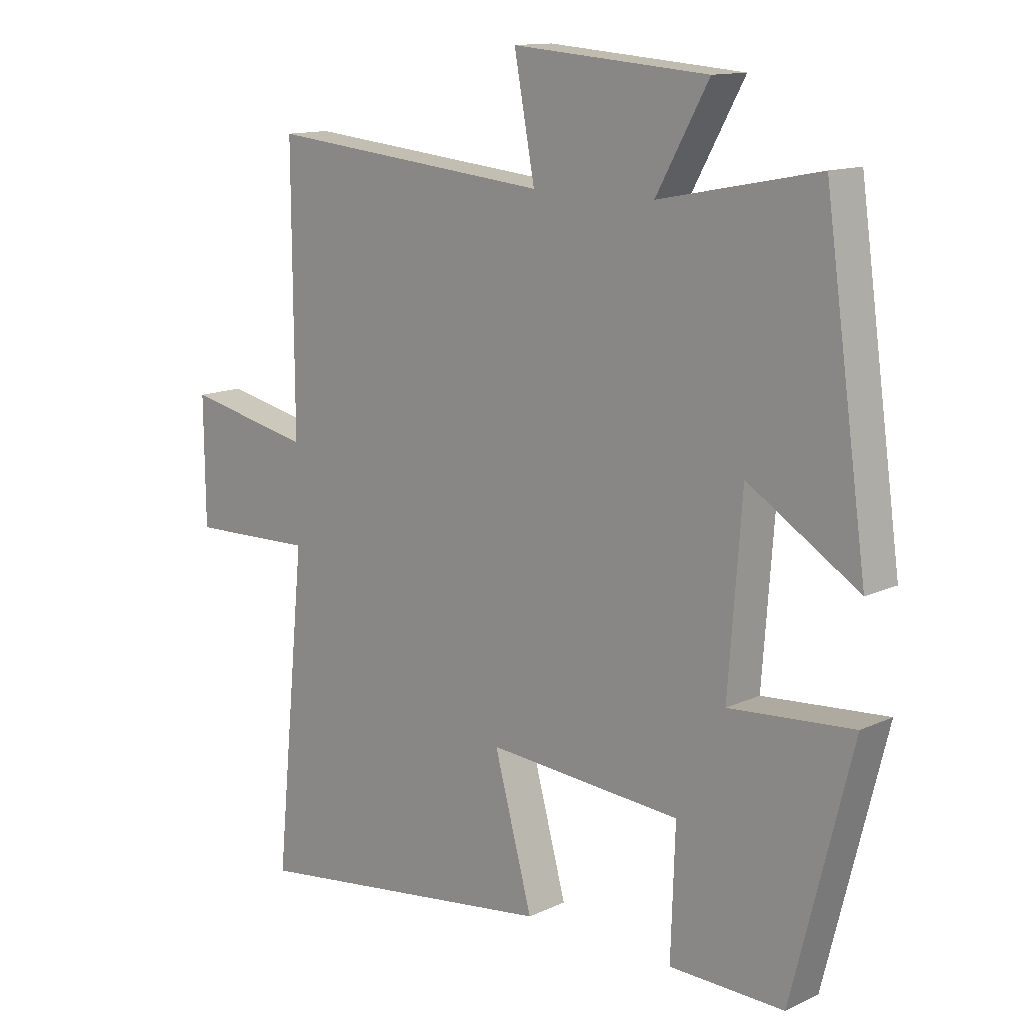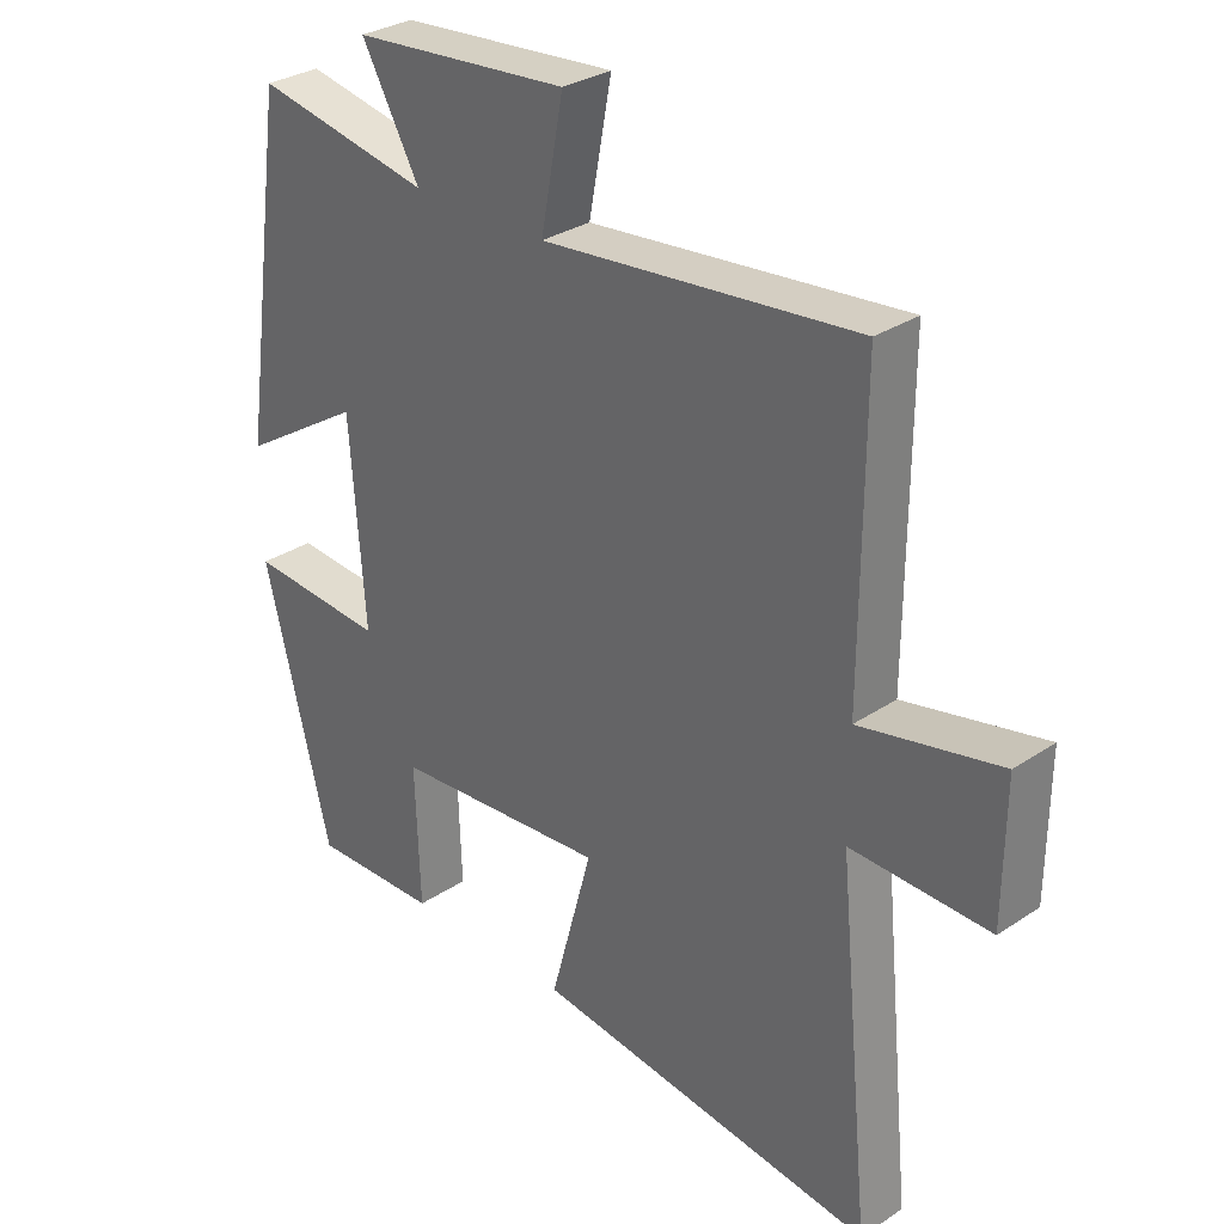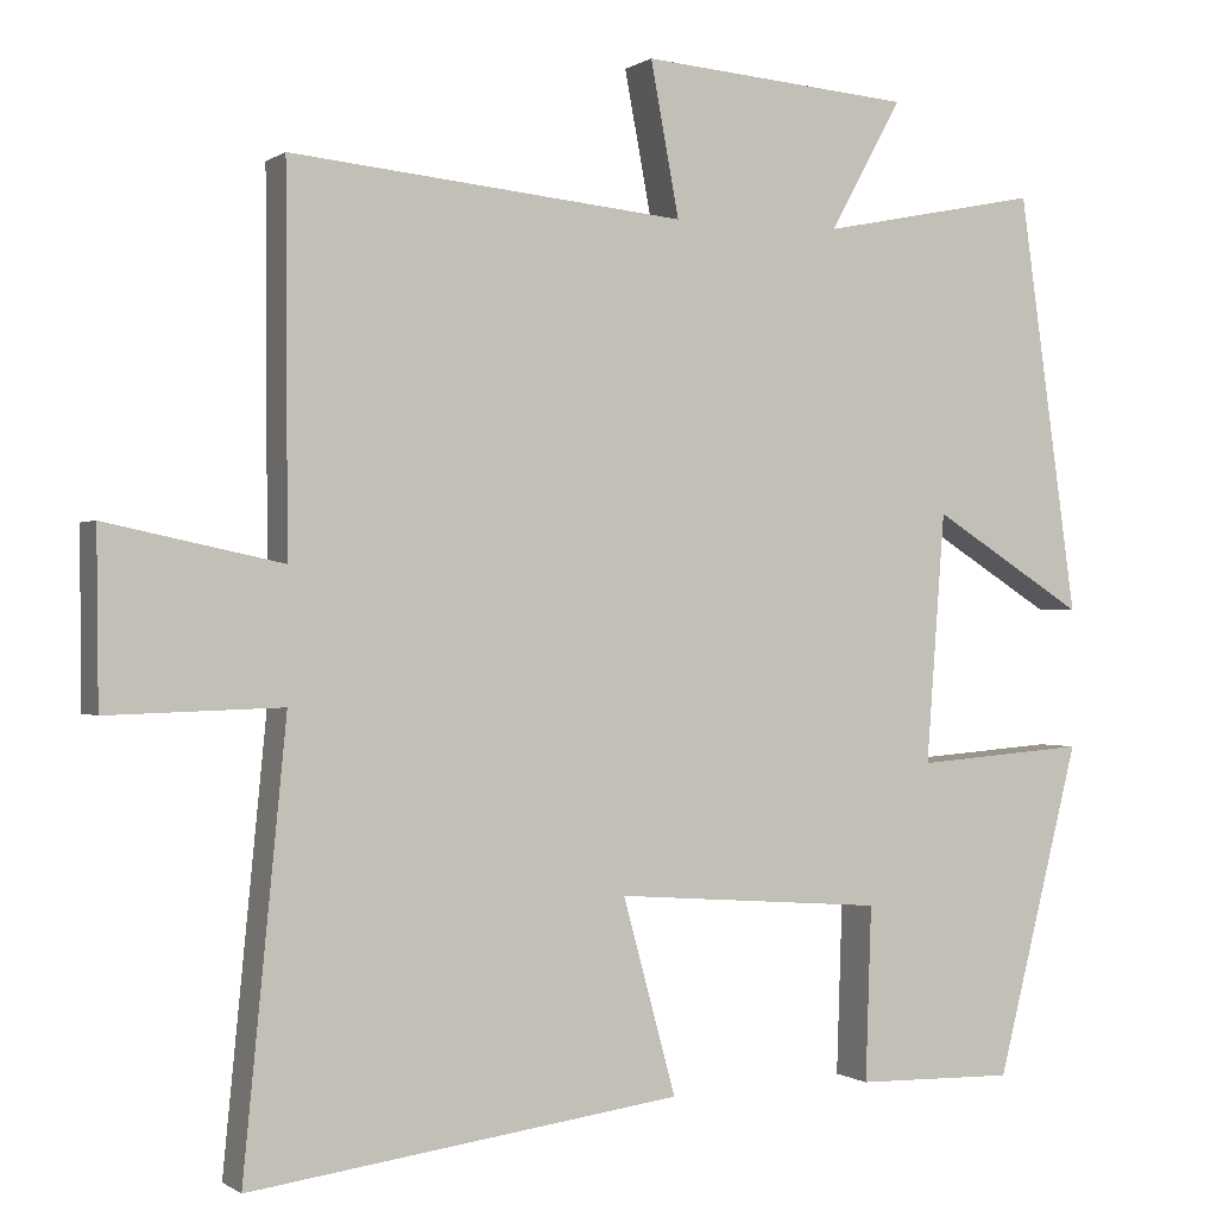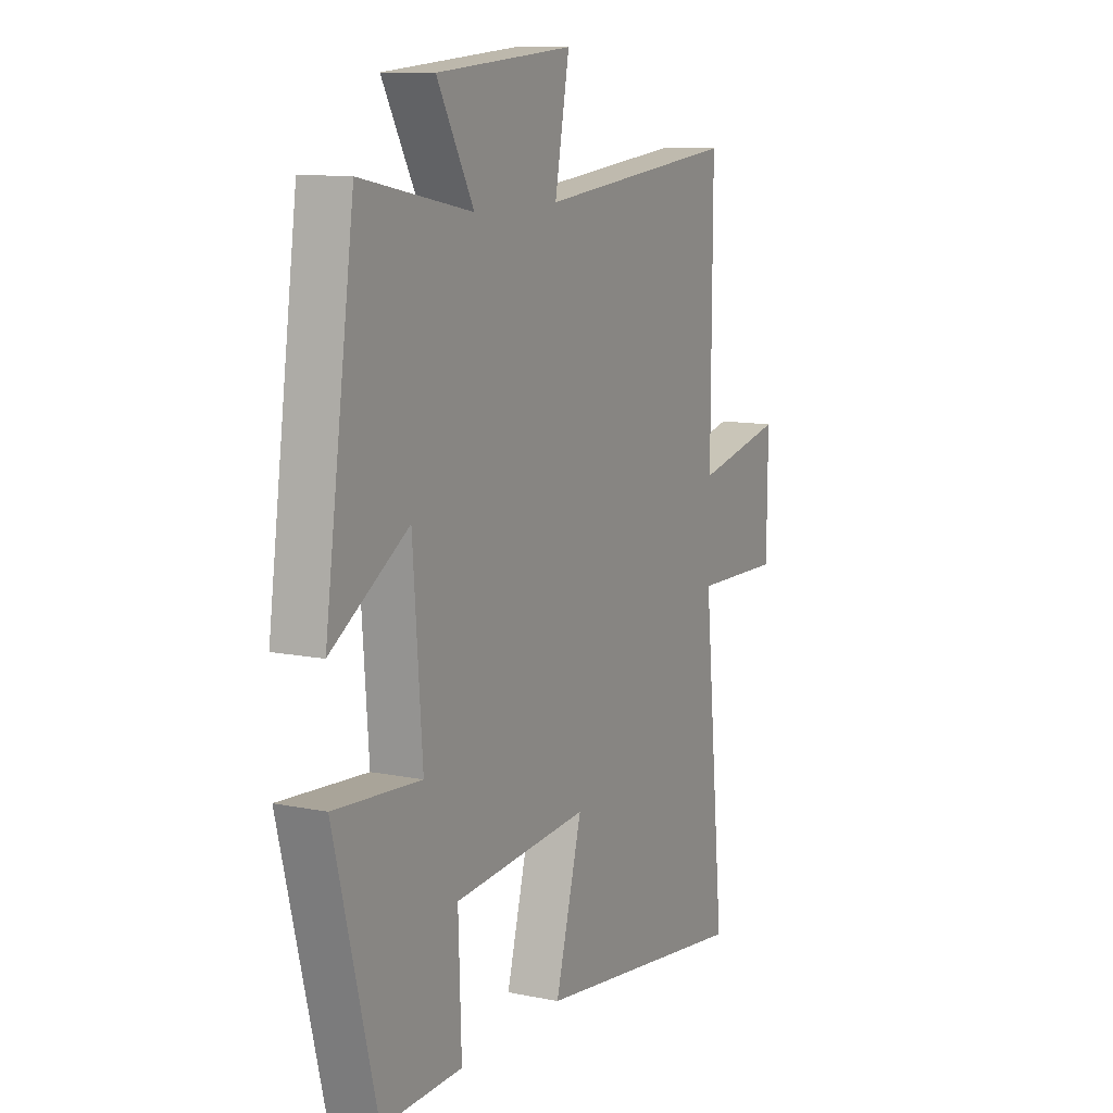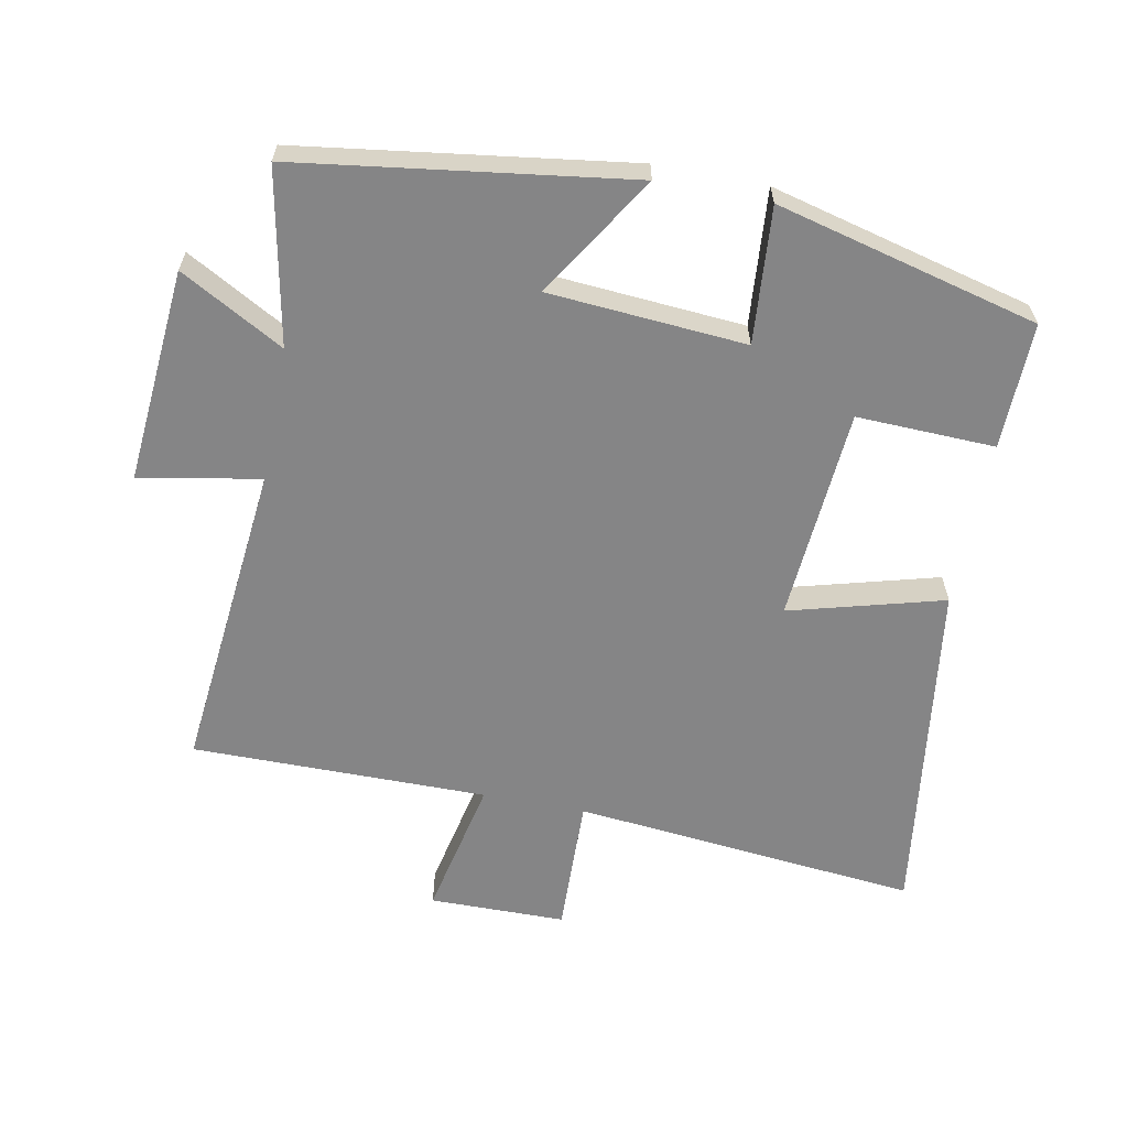
<metadata>
{"format":"obj","ext":"obj","renderer":"f3d","projection":"perspective","resolution":1024,"background":"white","views":[{"elev":13.0,"azim":43.2,"up":"+Z"},{"elev":30.5,"azim":-133.9,"up":"+Z"},{"elev":-0.2,"azim":-24.6,"up":"+Z"},{"elev":11.0,"azim":116.8,"up":"+Z"},{"elev":-61.9,"azim":79.0,"up":"+Y"}]}
</metadata>
<code>
v 0.43 0.07 0.552
v 0.5 0.07 0.055
v 0.318 0.07 0.169
v 0.296 0.07 -0.127
v 0.5 0.07 -0.111
v 0.401 0.07 -0.504
v 0.212 0.07 -0.5
v 0.219 0.07 -0.293
v -0.101 0.07 -0.269
v -0.038 0.07 -0.5
v -0.551 0.07 -0.569
v -0.5 0.07 -0.051
v -0.707 0.07 -0.057
v -0.709 0.07 0.147
v -0.5 0.07 0.103
v -0.502 0.07 0.546
v -0.033 0.07 0.5
v -0.067 0.07 0.681
v 0.255 0.07 0.655
v 0.169 0.07 0.5
v 0.43 0 0.552
v 0.5 0 0.055
v 0.318 0 0.169
v 0.296 0 -0.127
v 0.5 0 -0.111
v 0.401 0 -0.504
v 0.212 0 -0.5
v 0.219 0 -0.293
v -0.101 0 -0.269
v -0.038 0 -0.5
v -0.551 0 -0.569
v -0.5 0 -0.051
v -0.707 0 -0.057
v -0.709 0 0.147
v -0.5 0 0.103
v -0.502 0 0.546
v -0.033 0 0.5
v -0.067 0 0.681
v 0.255 0 0.655
v 0.169 0 0.5
f 17 18 19 20
f 15 16 17
f 15 17 20
f 12 13 14 15
f 12 15 20 1
f 9 10 11 12
f 8 9 12
f 5 6 7 8
f 4 5 8
f 3 4 8 12
f 1 2 3
f 1 3 12
f 40 39 38 37
f 37 36 35
f 40 37 35
f 35 34 33 32
f 21 40 35 32
f 32 31 30 29
f 32 29 28
f 28 27 26 25
f 28 25 24
f 32 28 24 23
f 23 22 21
f 32 23 21
f 1 21 22 2
f 2 22 23 3
f 3 23 24 4
f 4 24 25 5
f 5 25 26 6
f 6 26 27 7
f 7 27 28 8
f 8 28 29 9
f 9 29 30 10
f 10 30 31 11
f 11 31 32 12
f 12 32 33 13
f 13 33 34 14
f 14 34 35 15
f 15 35 36 16
f 16 36 37 17
f 17 37 38 18
f 18 38 39 19
f 19 39 40 20
f 20 40 21 1

</code>
